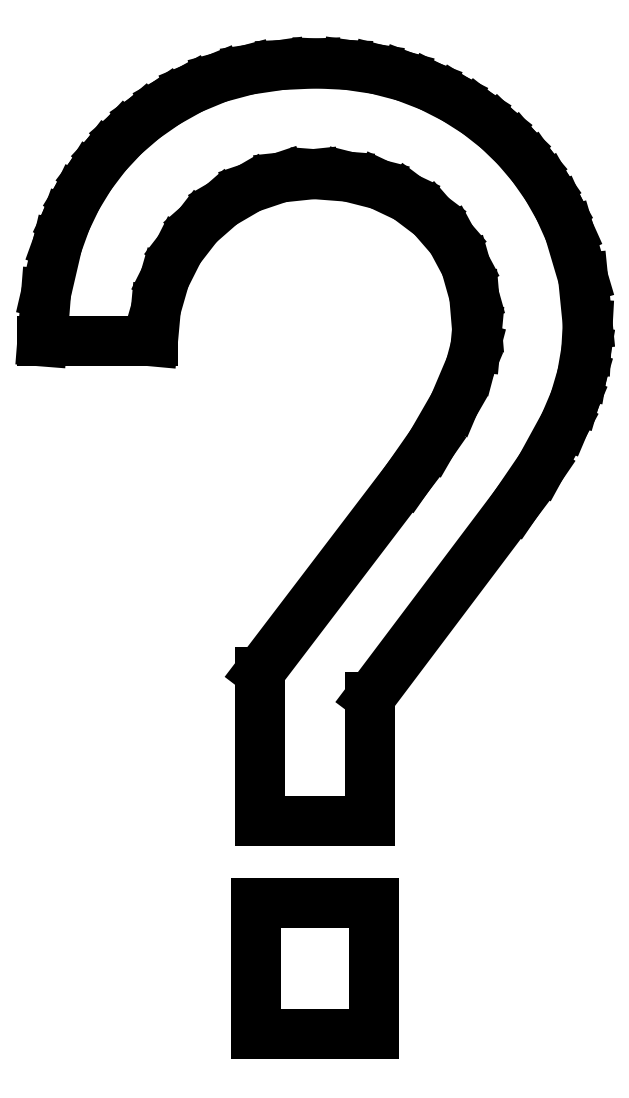
<metadata>
{"format":"dxf","ext":"dxf","renderer":"ezdxf+matplotlib","layout":"modelspace","background":"white","min_lineweight":24,"dpi":150}
</metadata>
<code>
0
SECTION
2
ENTITIES
0
LINE
8
0
10
4.069
20
1.389
30
0
11
2.819
21
1.389
31
0
0
LINE
8
0
10
2.819
20
1.389
30
0
11
2.819
21
-0
31
0
0
LINE
8
0
10
2.819
20
-0
30
0
11
4.069
21
-0
31
0
0
LINE
8
0
10
4.069
20
-0
30
0
11
4.069
21
1.389
31
0
0
LINE
8
0
10
2.861
20
3.819
30
0
11
4.417
21
5.861
31
0
0
LINE
8
0
10
4.417
20
5.861
30
0
11
4.674
21
6.229
31
0
0
LINE
8
0
10
4.674
20
6.229
30
0
11
4.91
21
6.639
31
0
0
LINE
8
0
10
4.91
20
6.639
30
0
11
5.083
21
7.049
31
0
0
LINE
8
0
10
5.083
20
7.049
30
0
11
5.135
21
7.245
31
0
0
LINE
8
0
10
5.135
20
7.245
30
0
11
5.153
21
7.431
31
0
0
LINE
8
0
10
5.153
20
7.431
30
0
11
5.123
21
7.787
31
0
0
LINE
8
0
10
5.123
20
7.787
30
0
11
5.033
21
8.104
31
0
0
LINE
8
0
10
5.033
20
8.104
30
0
11
4.883
21
8.384
31
0
0
LINE
8
0
10
4.883
20
8.384
30
0
11
4.674
21
8.625
31
0
0
LINE
8
0
10
4.674
20
8.625
30
0
11
4.416
21
8.819
31
0
0
LINE
8
0
10
4.416
20
8.819
30
0
11
4.123
21
8.958
31
0
0
LINE
8
0
10
4.123
20
8.958
30
0
11
3.795
21
9.042
31
0
0
LINE
8
0
10
3.795
20
9.042
30
0
11
3.431
21
9.069
31
0
0
LINE
8
0
10
3.431
20
9.069
30
0
11
3.082
21
9.033
31
0
0
LINE
8
0
10
3.082
20
9.033
30
0
11
2.757
21
8.924
31
0
0
LINE
8
0
10
2.757
20
8.924
30
0
11
2.465
21
8.754
31
0
0
LINE
8
0
10
2.465
20
8.754
30
0
11
2.215
21
8.535
31
0
0
LINE
8
0
10
2.215
20
8.535
30
0
11
2.012
21
8.273
31
0
0
LINE
8
0
10
2.012
20
8.273
30
0
11
1.861
21
7.972
31
0
0
LINE
8
0
10
1.861
20
7.972
30
0
11
1.767
21
7.646
31
0
0
LINE
8
0
10
1.767
20
7.646
30
0
11
1.736
21
7.306
31
0
0
LINE
8
0
10
1.736
20
7.306
30
0
11
0.5694
21
7.306
31
0
0
LINE
8
0
10
0.5694
20
7.306
30
0
11
0.6093
21
7.811
31
0
0
LINE
8
0
10
0.6093
20
7.811
30
0
11
0.7292
21
8.326
31
0
0
LINE
8
0
10
0.7292
20
8.326
30
0
11
0.8212
21
8.581
31
0
0
LINE
8
0
10
0.8212
20
8.581
30
0
11
0.9375
21
8.823
31
0
0
LINE
8
0
10
0.9375
20
8.823
30
0
11
1.078
21
9.053
31
0
0
LINE
8
0
10
1.078
20
9.053
30
0
11
1.243
21
9.271
31
0
0
LINE
8
0
10
1.243
20
9.271
30
0
11
1.432
21
9.473
31
0
0
LINE
8
0
10
1.432
20
9.473
30
0
11
1.644
21
9.656
31
0
0
LINE
8
0
10
1.644
20
9.656
30
0
11
1.88
21
9.82
31
0
0
LINE
8
0
10
1.88
20
9.82
30
0
11
2.139
21
9.965
31
0
0
LINE
8
0
10
2.139
20
9.965
30
0
11
2.424
21
10.08
31
0
0
LINE
8
0
10
2.424
20
10.08
30
0
11
2.74
21
10.17
31
0
0
LINE
8
0
10
2.74
20
10.17
30
0
11
3.084
21
10.22
31
0
0
LINE
8
0
10
3.084
20
10.22
30
0
11
3.458
21
10.24
31
0
0
LINE
8
0
10
3.458
20
10.24
30
0
11
3.783
21
10.22
31
0
0
LINE
8
0
10
3.783
20
10.22
30
0
11
4.092
21
10.18
31
0
0
LINE
8
0
10
4.092
20
10.18
30
0
11
4.384
21
10.1
31
0
0
LINE
8
0
10
4.384
20
10.1
30
0
11
4.66
21
9.993
31
0
0
LINE
8
0
10
4.66
20
9.993
30
0
11
4.917
21
9.862
31
0
0
LINE
8
0
10
4.917
20
9.862
30
0
11
5.153
21
9.712
31
0
0
LINE
8
0
10
5.153
20
9.712
30
0
11
5.368
21
9.543
31
0
0
LINE
8
0
10
5.368
20
9.543
30
0
11
5.562
21
9.354
31
0
0
LINE
8
0
10
5.562
20
9.354
30
0
11
5.736
21
9.15
31
0
0
LINE
8
0
10
5.736
20
9.15
30
0
11
5.887
21
8.934
31
0
0
LINE
8
0
10
5.887
20
8.934
30
0
11
6.017
21
8.706
31
0
0
LINE
8
0
10
6.017
20
8.706
30
0
11
6.125
21
8.465
31
0
0
LINE
8
0
10
6.125
20
8.465
30
0
11
6.271
21
7.974
31
0
0
LINE
8
0
10
6.271
20
7.974
30
0
11
6.319
21
7.486
31
0
0
LINE
8
0
10
6.319
20
7.486
30
0
11
6.304
21
7.212
31
0
0
LINE
8
0
10
6.304
20
7.212
30
0
11
6.259
21
6.946
31
0
0
LINE
8
0
10
6.259
20
6.946
30
0
11
6.183
21
6.688
31
0
0
LINE
8
0
10
6.183
20
6.688
30
0
11
6.076
21
6.438
31
0
0
LINE
8
0
10
6.076
20
6.438
30
0
11
5.825
21
5.977
31
0
0
LINE
8
0
10
5.825
20
5.977
30
0
11
5.556
21
5.583
31
0
0
LINE
8
0
10
5.556
20
5.583
30
0
11
4.028
21
3.556
31
0
0
LINE
8
0
10
4.028
20
3.556
30
0
11
4.028
21
2.25
31
0
0
LINE
8
0
10
4.028
20
2.25
30
0
11
2.861
21
2.25
31
0
0
LINE
8
0
10
2.861
20
2.25
30
0
11
2.861
21
3.819
31
0
0
ENDSEC
0
EOF

</code>
